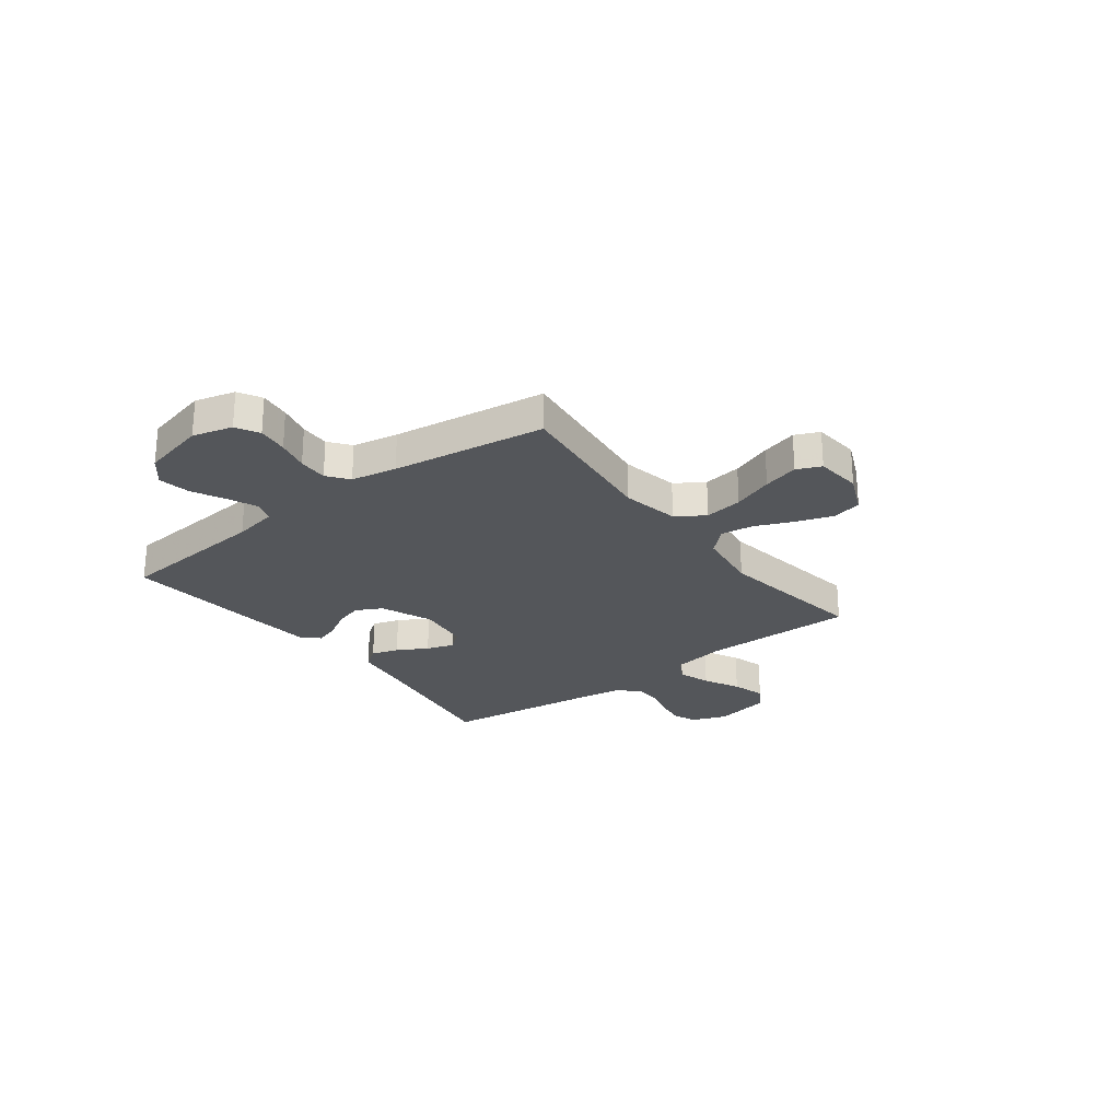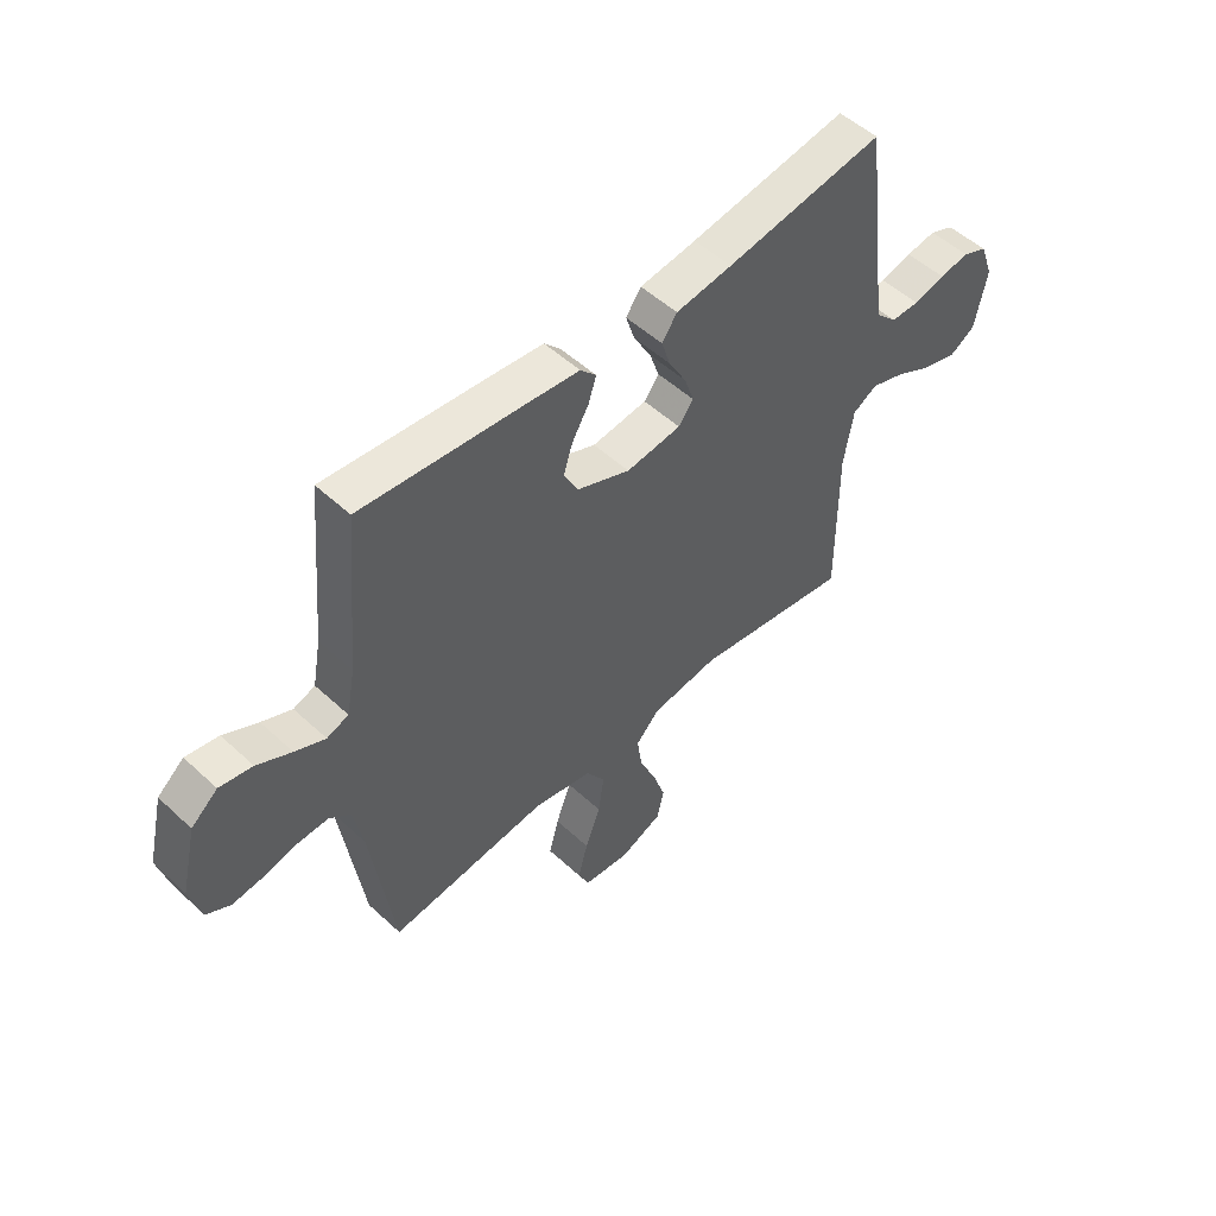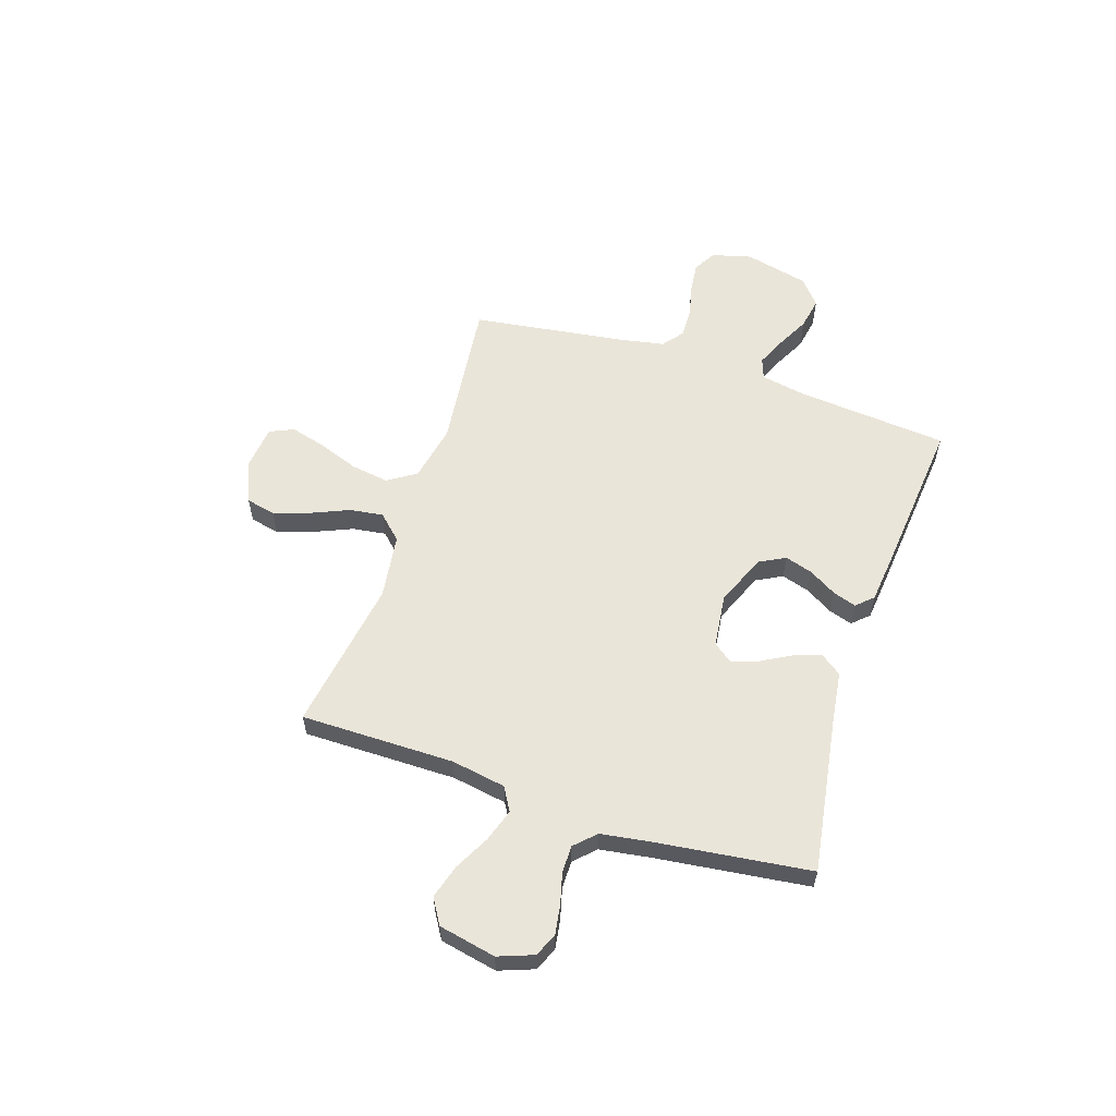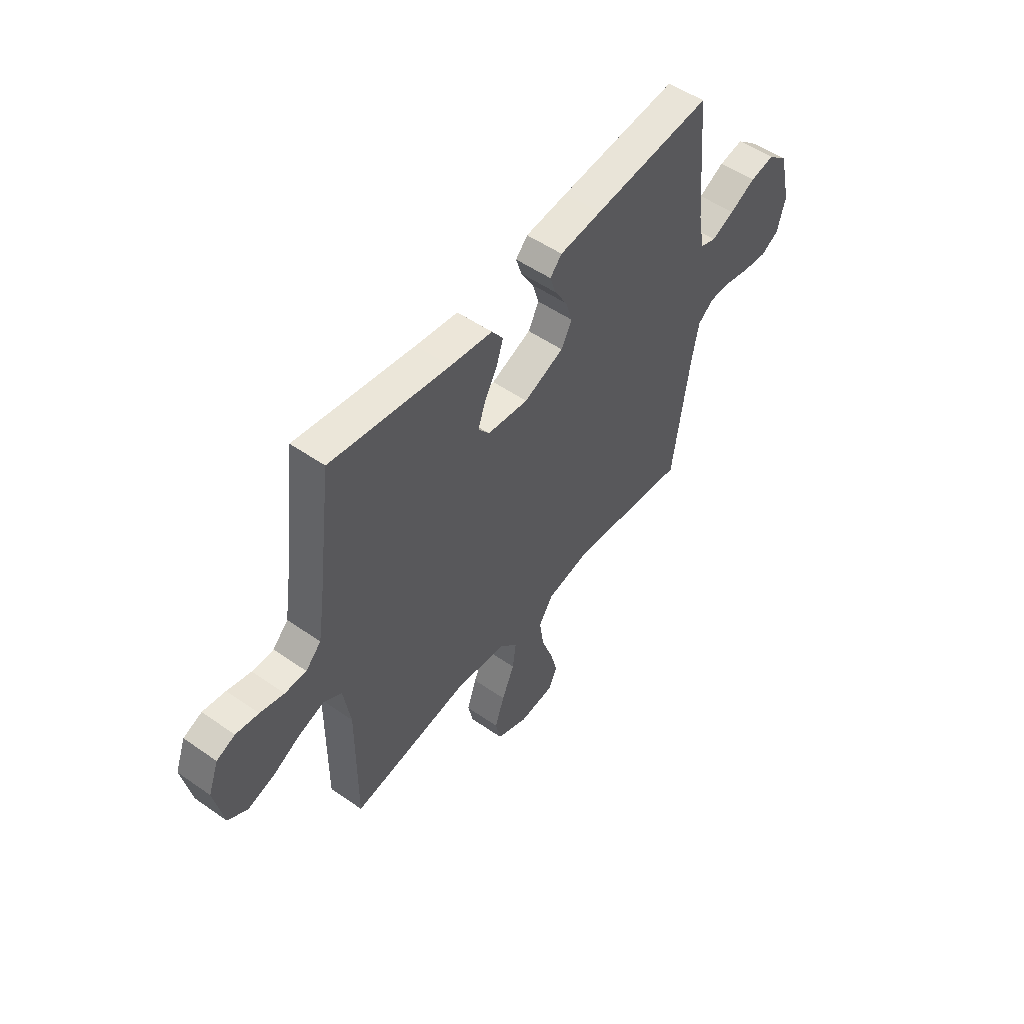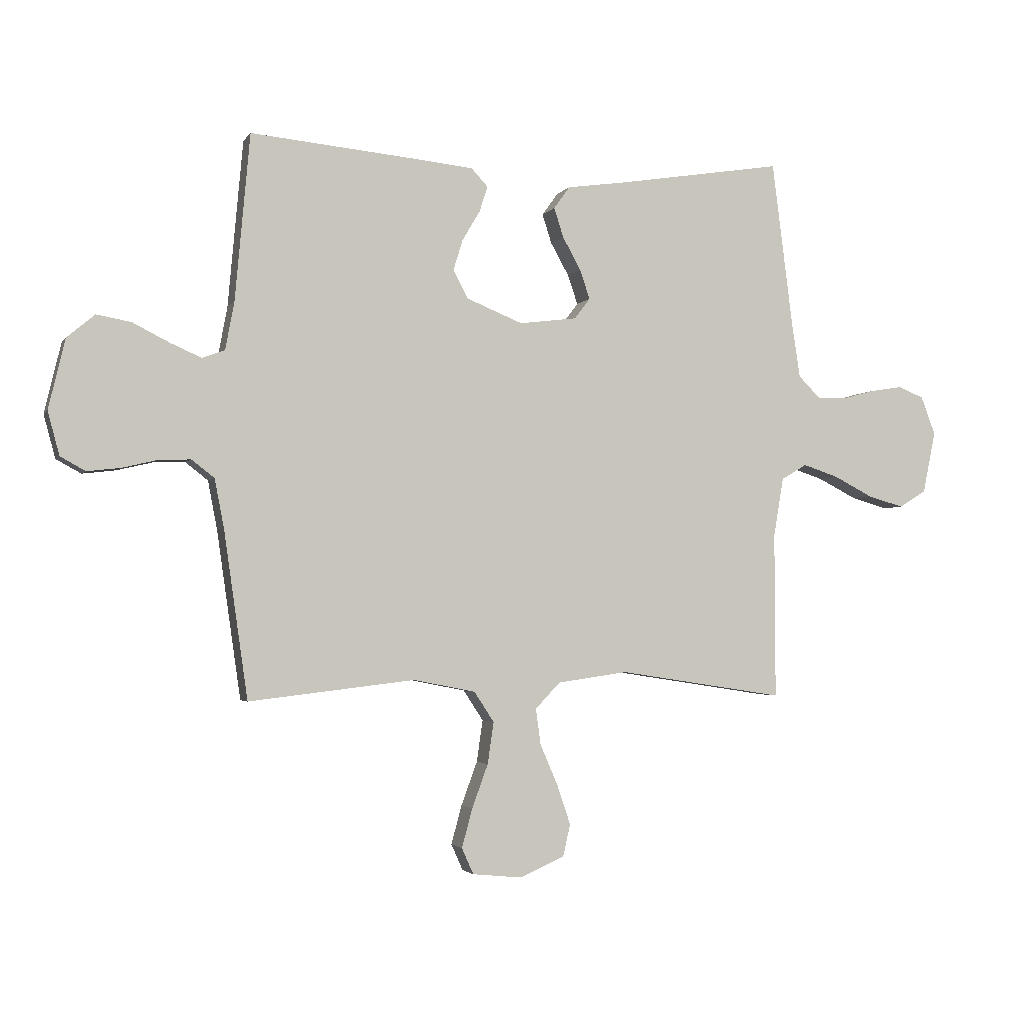
<metadata>
{"format":"obj","ext":"obj","renderer":"f3d","projection":"perspective","resolution":1024,"background":"white","views":[{"elev":-25.5,"azim":127.2,"up":"+Y"},{"elev":51.6,"azim":135.0,"up":"+Z"},{"elev":58.1,"azim":-71.7,"up":"+Y"},{"elev":52.2,"azim":-53.0,"up":"+Z"},{"elev":-2.6,"azim":162.8,"up":"+Z"}]}
</metadata>
<code>
v -0.5 0.07 -0.5
v -0.499 0.07 -0.2
v -0.517 0.07 -0.093
v -0.563 0.07 -0.066
v -0.627 0.07 -0.087
v -0.697 0.07 -0.123
v -0.763 0.07 -0.142
v -0.812 0.07 -0.112
v -0.835 0.07 0
v -0.809 0.07 0.069
v -0.763 0.07 0.088
v -0.706 0.07 0.079
v -0.646 0.07 0.063
v -0.592 0.07 0.063
v -0.553 0.07 0.102
v -0.538 0.07 0.2
v -0.5 0.07 0.5
v -0.2 0.07 0.452
v -0.093 0.07 0.437
v -0.064 0.07 0.397
v -0.081 0.07 0.344
v -0.114 0.07 0.285
v -0.132 0.07 0.232
v -0.104 0.07 0.195
v 0 0.07 0.182
v 0.101 0.07 0.223
v 0.128 0.07 0.274
v 0.111 0.07 0.329
v 0.079 0.07 0.383
v 0.064 0.07 0.429
v 0.094 0.07 0.461
v 0.2 0.07 0.472
v 0.5 0.07 0.5
v 0.527 0.07 0.2
v 0.543 0.07 0.114
v 0.584 0.07 0.099
v 0.641 0.07 0.124
v 0.706 0.07 0.157
v 0.768 0.07 0.168
v 0.818 0.07 0.126
v 0.848 0.07 0
v 0.827 0.07 -0.078
v 0.782 0.07 -0.103
v 0.722 0.07 -0.096
v 0.659 0.07 -0.081
v 0.601 0.07 -0.079
v 0.56 0.07 -0.111
v 0.543 0.07 -0.2
v 0.5 0.07 -0.5
v 0.2 0.07 -0.465
v 0.088 0.07 -0.487
v 0.052 0.07 -0.542
v 0.063 0.07 -0.617
v 0.092 0.07 -0.696
v 0.111 0.07 -0.766
v 0.09 0.07 -0.813
v 0 0.07 -0.822
v -0.08 0.07 -0.787
v -0.093 0.07 -0.729
v -0.069 0.07 -0.658
v -0.037 0.07 -0.584
v -0.028 0.07 -0.519
v -0.073 0.07 -0.472
v -0.2 0.07 -0.454
v -0.5 0 -0.5
v -0.499 0 -0.2
v -0.517 0 -0.093
v -0.563 0 -0.066
v -0.627 0 -0.087
v -0.697 0 -0.123
v -0.763 0 -0.142
v -0.812 0 -0.112
v -0.835 0 0
v -0.809 0 0.069
v -0.763 0 0.088
v -0.706 0 0.079
v -0.646 0 0.063
v -0.592 0 0.063
v -0.553 0 0.102
v -0.538 0 0.2
v -0.5 0 0.5
v -0.2 0 0.452
v -0.093 0 0.437
v -0.064 0 0.397
v -0.081 0 0.344
v -0.114 0 0.285
v -0.132 0 0.232
v -0.104 0 0.195
v 0 0 0.182
v 0.101 0 0.223
v 0.128 0 0.274
v 0.111 0 0.329
v 0.079 0 0.383
v 0.064 0 0.429
v 0.094 0 0.461
v 0.2 0 0.472
v 0.5 0 0.5
v 0.527 0 0.2
v 0.543 0 0.114
v 0.584 0 0.099
v 0.641 0 0.124
v 0.706 0 0.157
v 0.768 0 0.168
v 0.818 0 0.126
v 0.848 0 0
v 0.827 0 -0.078
v 0.782 0 -0.103
v 0.722 0 -0.096
v 0.659 0 -0.081
v 0.601 0 -0.079
v 0.56 0 -0.111
v 0.543 0 -0.2
v 0.5 0 -0.5
v 0.2 0 -0.465
v 0.088 0 -0.487
v 0.052 0 -0.542
v 0.063 0 -0.617
v 0.092 0 -0.696
v 0.111 0 -0.766
v 0.09 0 -0.813
v 0 0 -0.822
v -0.08 0 -0.787
v -0.093 0 -0.729
v -0.069 0 -0.658
v -0.037 0 -0.584
v -0.028 0 -0.519
v -0.073 0 -0.472
v -0.2 0 -0.454
f 58 59 60 61
f 56 57 58 61
f 56 61 62
f 53 54 55 56
f 52 53 56 62
f 51 52 62 63
f 48 49 50
f 47 48 50 51
f 42 43 44 45
f 42 45 46
f 41 42 46
f 40 41 46
f 37 38 39 40
f 36 37 40 46
f 35 36 46 47
f 31 32 33 34
f 28 29 30 31
f 27 28 31 34
f 26 27 34 35
f 19 20 21 22
f 18 19 22 23
f 16 17 18 23
f 15 16 23 24
f 10 11 12 13
f 8 9 10 13
f 8 13 14
f 5 6 7 8
f 4 5 8 14
f 3 4 14 15
f 64 1 2
f 64 2 3
f 25 26 35 47
f 47 51 63 64
f 24 25 47 64
f 3 15 24 64
f 125 124 123 122
f 125 122 121 120
f 126 125 120
f 120 119 118 117
f 126 120 117 116
f 127 126 116 115
f 114 113 112
f 115 114 112 111
f 109 108 107 106
f 110 109 106
f 110 106 105
f 110 105 104
f 104 103 102 101
f 110 104 101 100
f 111 110 100 99
f 98 97 96 95
f 95 94 93 92
f 98 95 92 91
f 99 98 91 90
f 86 85 84 83
f 87 86 83 82
f 87 82 81 80
f 88 87 80 79
f 77 76 75 74
f 77 74 73 72
f 78 77 72
f 72 71 70 69
f 78 72 69 68
f 79 78 68 67
f 66 65 128
f 67 66 128
f 111 99 90 89
f 128 127 115 111
f 128 111 89 88
f 128 88 79 67
f 1 65 66 2
f 2 66 67 3
f 3 67 68 4
f 4 68 69 5
f 5 69 70 6
f 6 70 71 7
f 7 71 72 8
f 8 72 73 9
f 9 73 74 10
f 10 74 75 11
f 11 75 76 12
f 12 76 77 13
f 13 77 78 14
f 14 78 79 15
f 15 79 80 16
f 16 80 81 17
f 17 81 82 18
f 18 82 83 19
f 19 83 84 20
f 20 84 85 21
f 21 85 86 22
f 22 86 87 23
f 23 87 88 24
f 24 88 89 25
f 25 89 90 26
f 26 90 91 27
f 27 91 92 28
f 28 92 93 29
f 29 93 94 30
f 30 94 95 31
f 31 95 96 32
f 32 96 97 33
f 33 97 98 34
f 34 98 99 35
f 35 99 100 36
f 36 100 101 37
f 37 101 102 38
f 38 102 103 39
f 39 103 104 40
f 40 104 105 41
f 41 105 106 42
f 42 106 107 43
f 43 107 108 44
f 44 108 109 45
f 45 109 110 46
f 46 110 111 47
f 47 111 112 48
f 48 112 113 49
f 49 113 114 50
f 50 114 115 51
f 51 115 116 52
f 52 116 117 53
f 53 117 118 54
f 54 118 119 55
f 55 119 120 56
f 56 120 121 57
f 57 121 122 58
f 58 122 123 59
f 59 123 124 60
f 60 124 125 61
f 61 125 126 62
f 62 126 127 63
f 63 127 128 64
f 64 128 65 1

</code>
